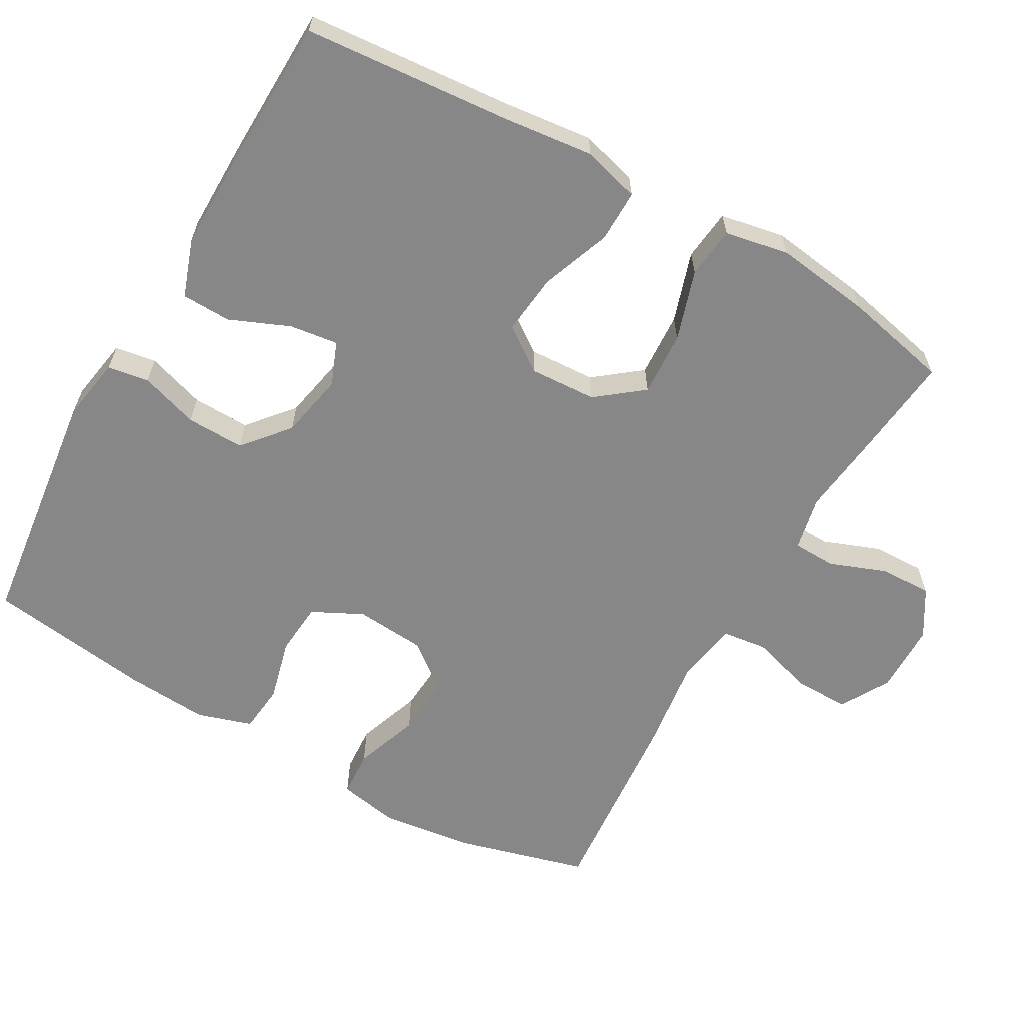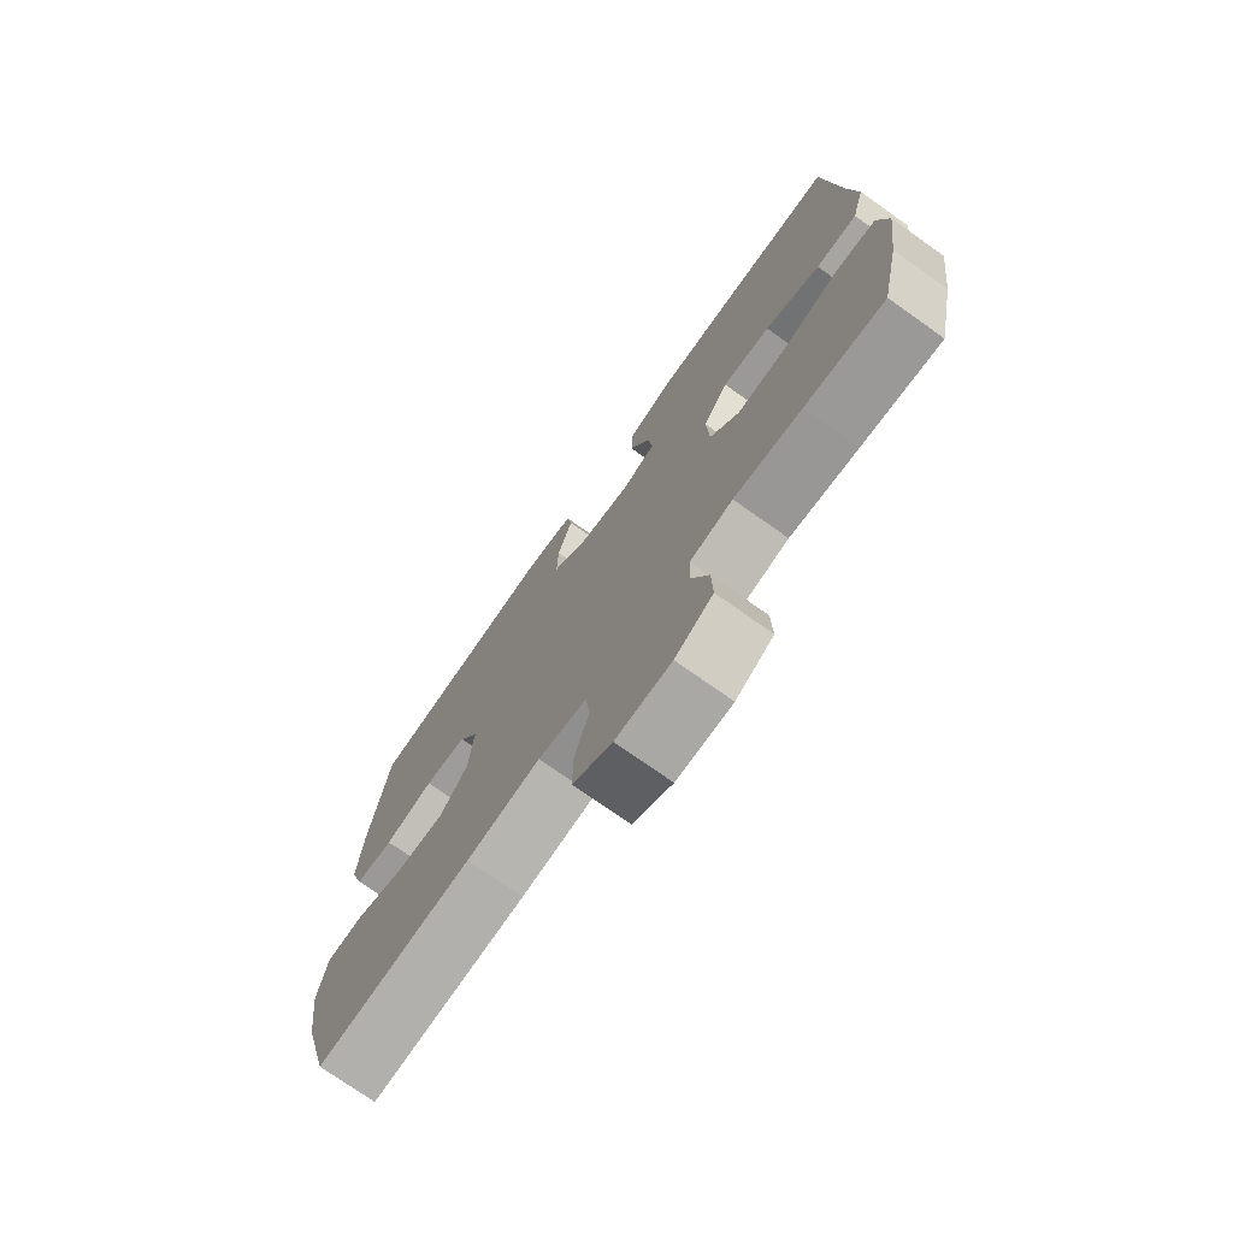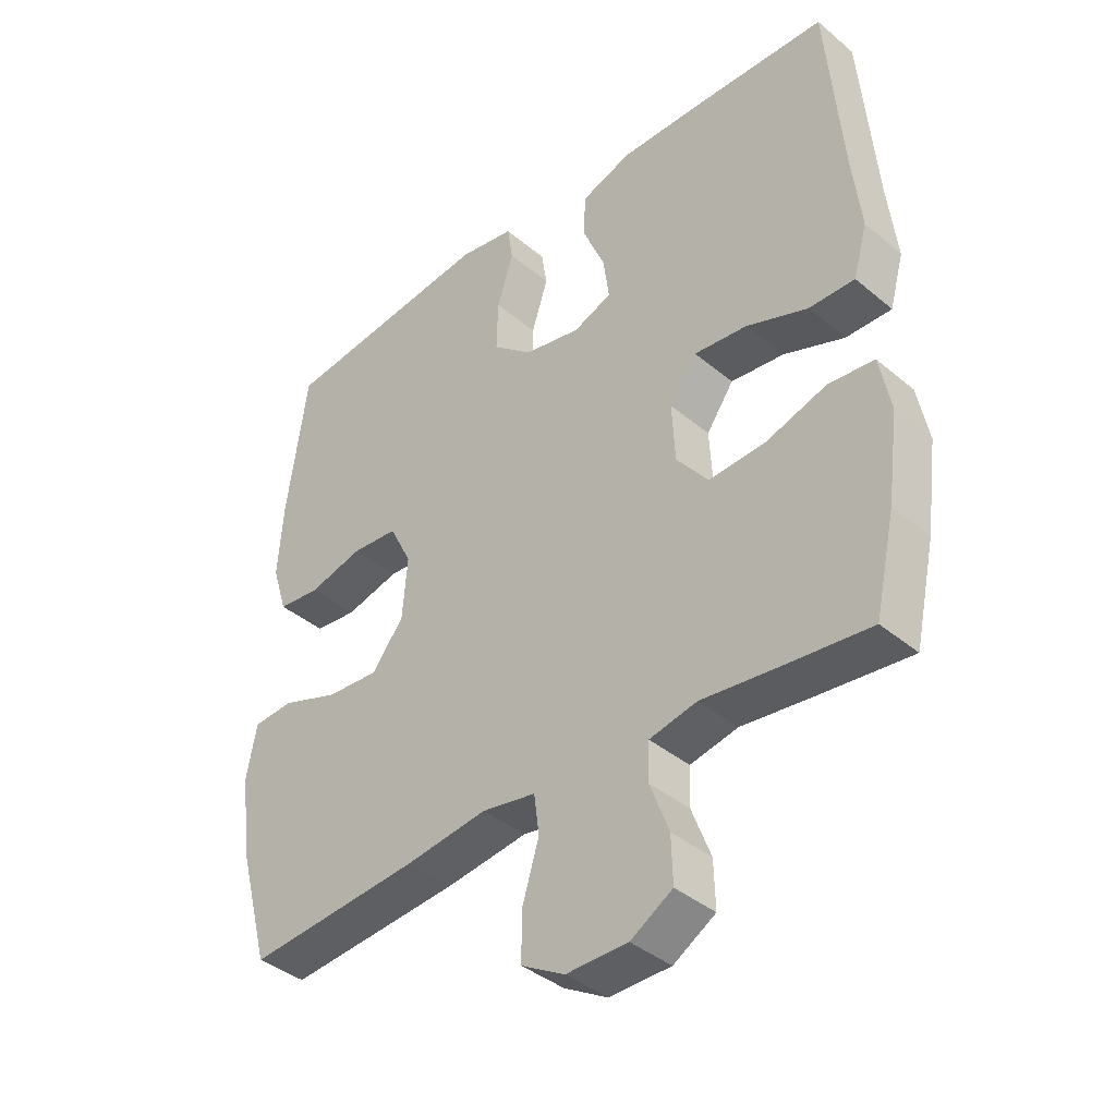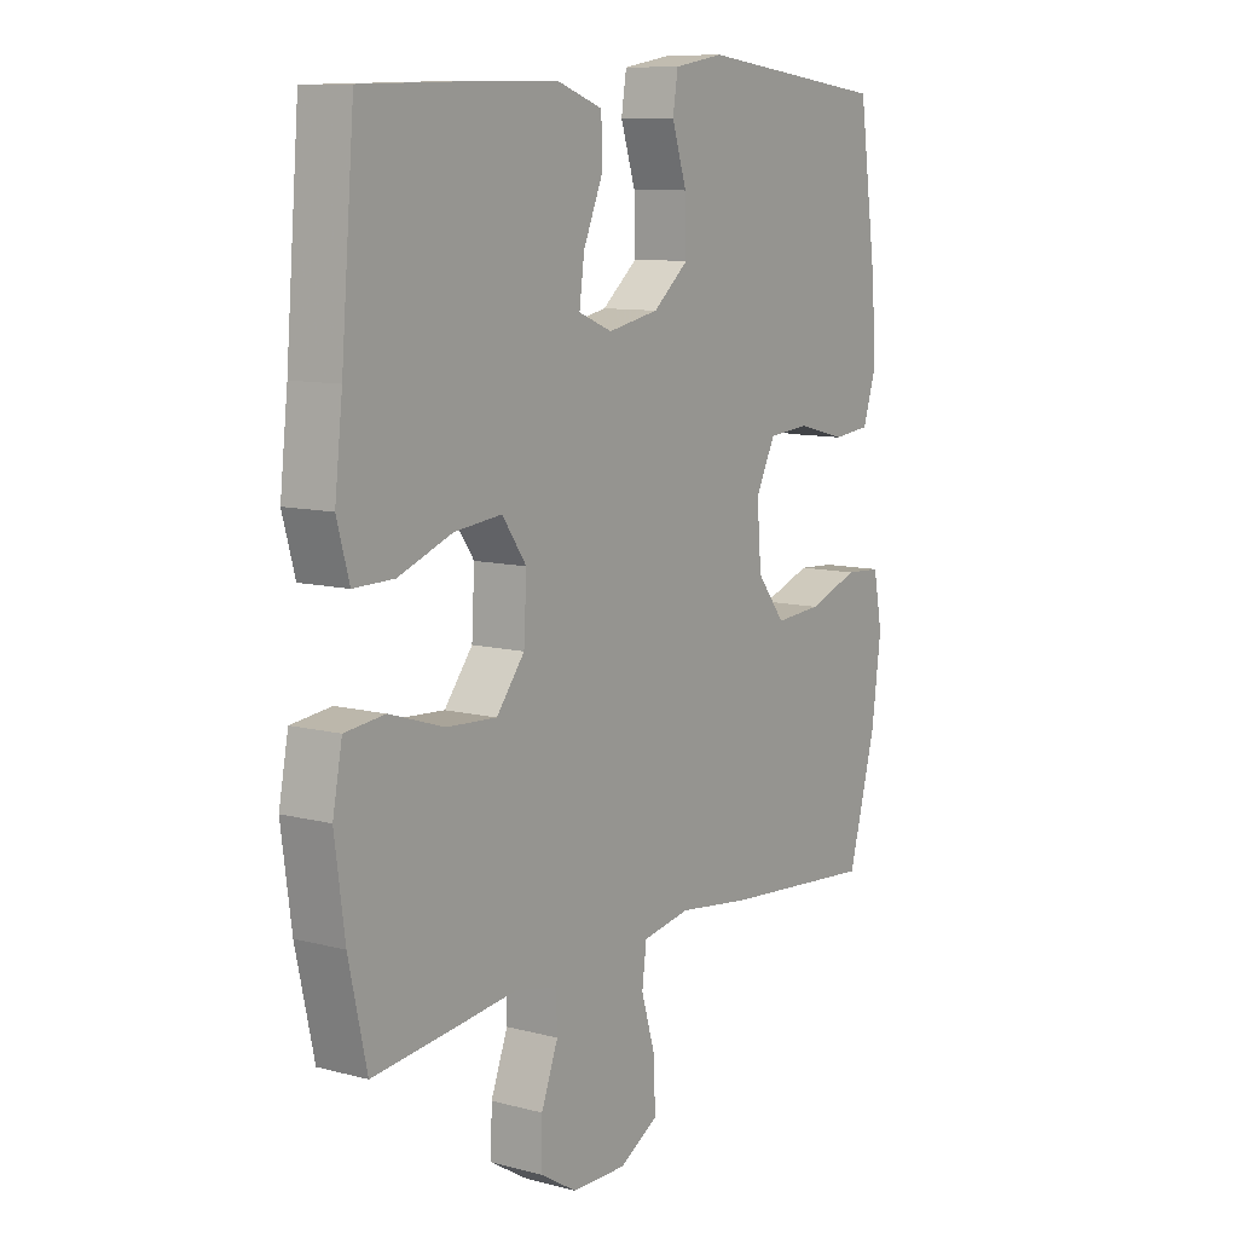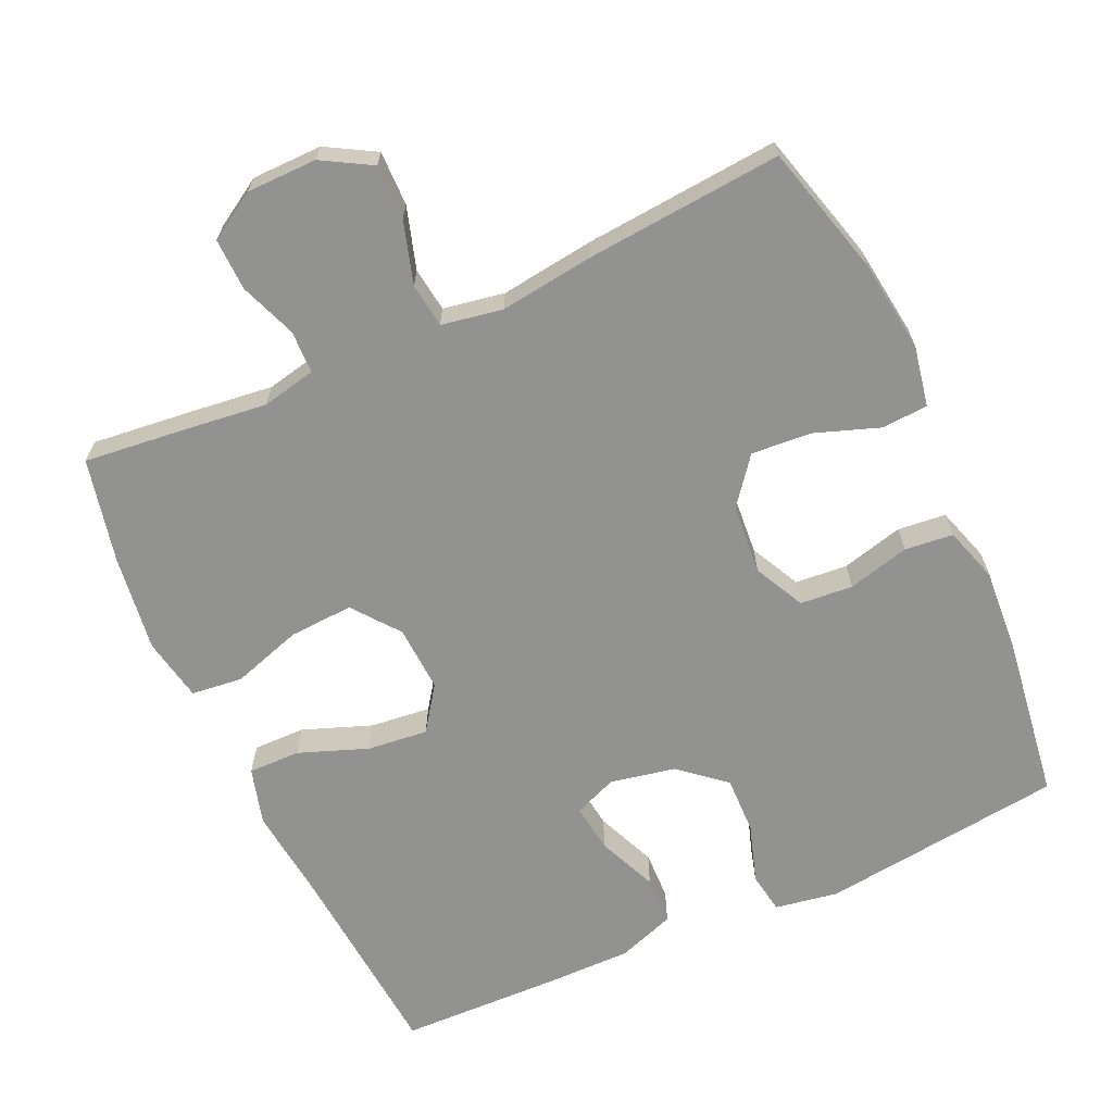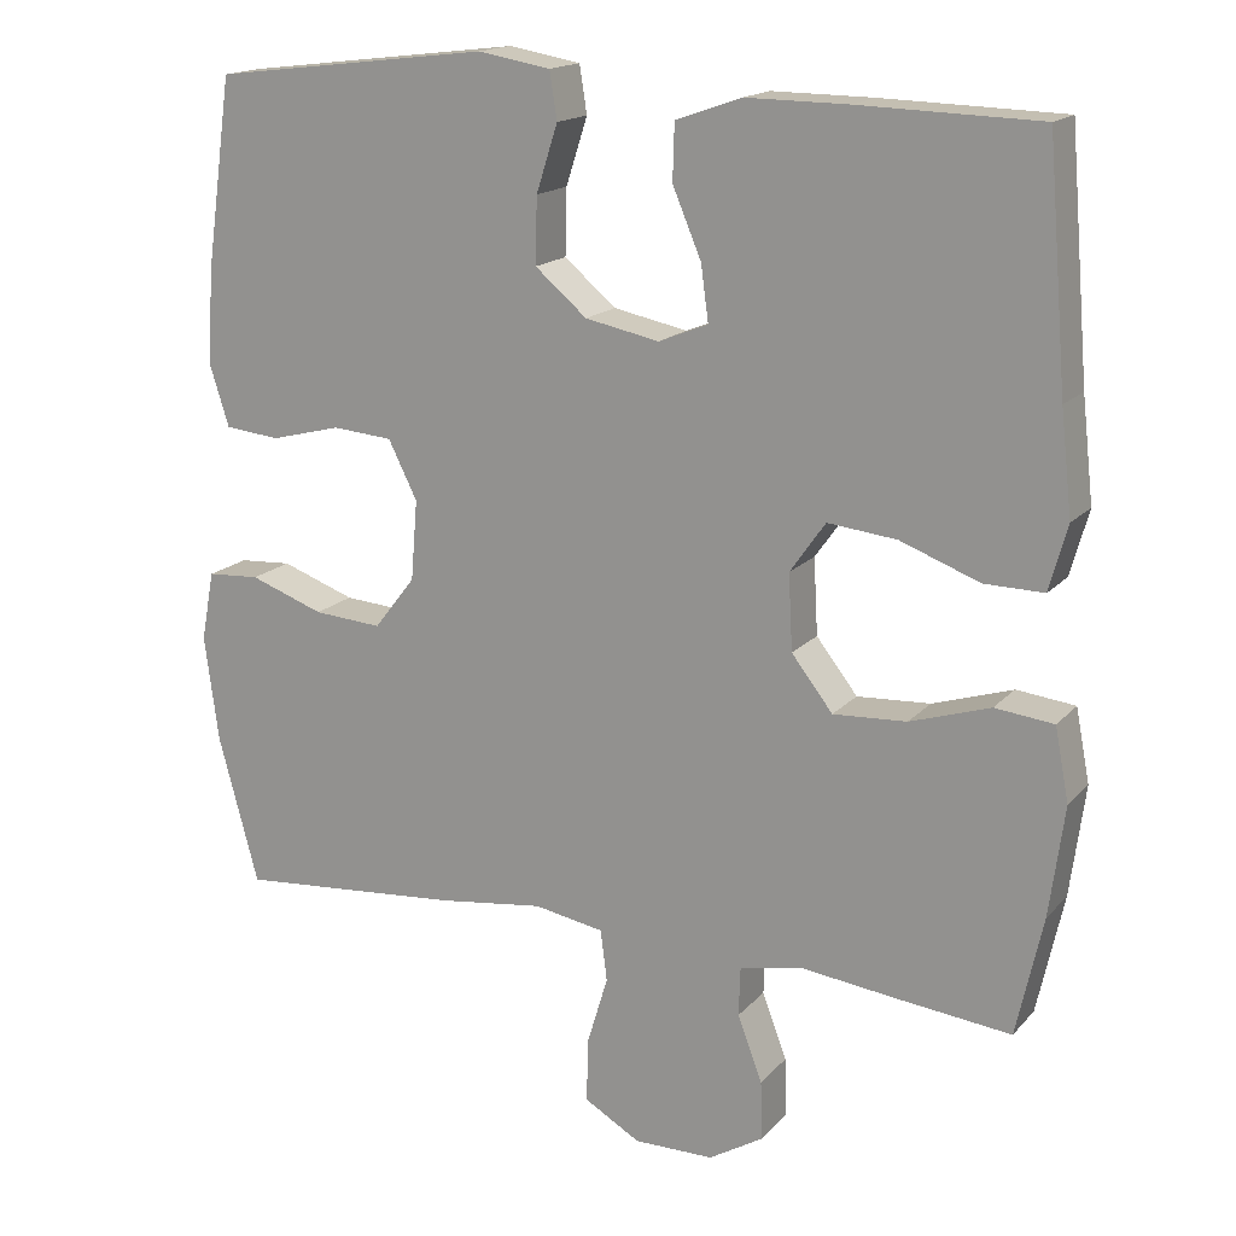
<metadata>
{"format":"obj","ext":"obj","renderer":"f3d","projection":"perspective","resolution":1024,"background":"white","views":[{"elev":-62.5,"azim":60.4,"up":"+Y"},{"elev":-74.5,"azim":54.7,"up":"+Z"},{"elev":-39.4,"azim":44.0,"up":"+Z"},{"elev":9.8,"azim":124.1,"up":"+Z"},{"elev":-66.3,"azim":-155.5,"up":"+Y"},{"elev":16.7,"azim":27.2,"up":"+Z"}]}
</metadata>
<code>
v 0.5 0.07 0.5
v 0.524 0.07 0.213
v 0.538 0.07 0.089
v 0.516 0.07 0.01
v 0.444 0.07 0.011
v 0.348 0.07 0.047
v 0.264 0.07 0.056
v 0.221 0.07 -0.005
v 0.226 0.07 -0.097
v 0.276 0.07 -0.161
v 0.365 0.07 -0.156
v 0.462 0.07 -0.125
v 0.533 0.07 -0.133
v 0.55 0.07 -0.221
v 0.532 0.07 -0.355
v 0.5 0.07 -0.5
v 0.362 0.07 -0.485
v 0.244 0.07 -0.471
v 0.169 0.07 -0.487
v 0.167 0.07 -0.546
v 0.197 0.07 -0.625
v 0.199 0.07 -0.697
v 0.133 0.07 -0.737
v 0.036 0.07 -0.738
v -0.032 0.07 -0.699
v -0.031 0.07 -0.623
v -0.005 0.07 -0.537
v -0.013 0.07 -0.475
v -0.098 0.07 -0.46
v -0.227 0.07 -0.477
v -0.5 0.07 -0.5
v -0.549 0.07 -0.32
v -0.566 0.07 -0.191
v -0.55 0.07 -0.107
v -0.486 0.07 -0.103
v -0.396 0.07 -0.135
v -0.313 0.07 -0.141
v -0.263 0.07 -0.077
v -0.255 0.07 0.02
v -0.29 0.07 0.09
v -0.363 0.07 0.096
v -0.449 0.07 0.074
v -0.516 0.07 0.081
v -0.54 0.07 0.157
v -0.532 0.07 0.272
v -0.5 0.07 0.5
v -0.162 0.07 0.541
v -0.074 0.07 0.526
v -0.065 0.07 0.469
v -0.091 0.07 0.388
v -0.093 0.07 0.308
v -0.03 0.07 0.255
v 0.06 0.07 0.237
v 0.12 0.07 0.261
v 0.111 0.07 0.328
v 0.076 0.07 0.411
v 0.078 0.07 0.479
v 0.158 0.07 0.507
v 0.282 0.07 0.506
v 0.5 0 0.5
v 0.524 0 0.213
v 0.538 0 0.089
v 0.516 0 0.01
v 0.444 0 0.011
v 0.348 0 0.047
v 0.264 0 0.056
v 0.221 0 -0.005
v 0.226 0 -0.097
v 0.276 0 -0.161
v 0.365 0 -0.156
v 0.462 0 -0.125
v 0.533 0 -0.133
v 0.55 0 -0.221
v 0.532 0 -0.355
v 0.5 0 -0.5
v 0.362 0 -0.485
v 0.244 0 -0.471
v 0.169 0 -0.487
v 0.167 0 -0.546
v 0.197 0 -0.625
v 0.199 0 -0.697
v 0.133 0 -0.737
v 0.036 0 -0.738
v -0.032 0 -0.699
v -0.031 0 -0.623
v -0.005 0 -0.537
v -0.013 0 -0.475
v -0.098 0 -0.46
v -0.227 0 -0.477
v -0.5 0 -0.5
v -0.549 0 -0.32
v -0.566 0 -0.191
v -0.55 0 -0.107
v -0.486 0 -0.103
v -0.396 0 -0.135
v -0.313 0 -0.141
v -0.263 0 -0.077
v -0.255 0 0.02
v -0.29 0 0.09
v -0.363 0 0.096
v -0.449 0 0.074
v -0.516 0 0.081
v -0.54 0 0.157
v -0.532 0 0.272
v -0.5 0 0.5
v -0.162 0 0.541
v -0.074 0 0.526
v -0.065 0 0.469
v -0.091 0 0.388
v -0.093 0 0.308
v -0.03 0 0.255
v 0.06 0 0.237
v 0.12 0 0.261
v 0.111 0 0.328
v 0.076 0 0.411
v 0.078 0 0.479
v 0.158 0 0.507
v 0.282 0 0.506
f 58 59 1 2
f 55 56 57 58
f 54 55 58 2
f 53 54 2 3
f 52 53 3 4
f 47 48 49 50
f 47 50 51
f 46 47 51
f 45 46 51 52
f 41 42 43 44
f 40 41 44 45
f 33 34 35 36
f 33 36 37
f 32 33 37
f 29 30 31 32
f 28 29 32 37
f 24 25 26 27
f 24 27 28
f 23 24 28
f 20 21 22 23
f 19 20 23 28
f 18 19 28 37
f 11 12 13 14
f 10 11 14 15
f 52 4 5 6
f 52 6 7
f 40 45 52 7
f 39 40 7 8
f 38 39 8 9
f 37 38 9 10
f 16 17 18 37
f 10 15 16 37
f 61 60 118 117
f 117 116 115 114
f 61 117 114 113
f 62 61 113 112
f 63 62 112 111
f 109 108 107 106
f 110 109 106
f 110 106 105
f 111 110 105 104
f 103 102 101 100
f 104 103 100 99
f 95 94 93 92
f 96 95 92
f 96 92 91
f 91 90 89 88
f 96 91 88 87
f 86 85 84 83
f 87 86 83
f 87 83 82
f 82 81 80 79
f 87 82 79 78
f 96 87 78 77
f 73 72 71 70
f 74 73 70 69
f 65 64 63 111
f 66 65 111
f 66 111 104 99
f 67 66 99 98
f 68 67 98 97
f 69 68 97 96
f 96 77 76 75
f 96 75 74 69
f 1 60 61 2
f 2 61 62 3
f 3 62 63 4
f 4 63 64 5
f 5 64 65 6
f 6 65 66 7
f 7 66 67 8
f 8 67 68 9
f 9 68 69 10
f 10 69 70 11
f 11 70 71 12
f 12 71 72 13
f 13 72 73 14
f 14 73 74 15
f 15 74 75 16
f 16 75 76 17
f 17 76 77 18
f 18 77 78 19
f 19 78 79 20
f 20 79 80 21
f 21 80 81 22
f 22 81 82 23
f 23 82 83 24
f 24 83 84 25
f 25 84 85 26
f 26 85 86 27
f 27 86 87 28
f 28 87 88 29
f 29 88 89 30
f 30 89 90 31
f 31 90 91 32
f 32 91 92 33
f 33 92 93 34
f 34 93 94 35
f 35 94 95 36
f 36 95 96 37
f 37 96 97 38
f 38 97 98 39
f 39 98 99 40
f 40 99 100 41
f 41 100 101 42
f 42 101 102 43
f 43 102 103 44
f 44 103 104 45
f 45 104 105 46
f 46 105 106 47
f 47 106 107 48
f 48 107 108 49
f 49 108 109 50
f 50 109 110 51
f 51 110 111 52
f 52 111 112 53
f 53 112 113 54
f 54 113 114 55
f 55 114 115 56
f 56 115 116 57
f 57 116 117 58
f 58 117 118 59
f 59 118 60 1

</code>
